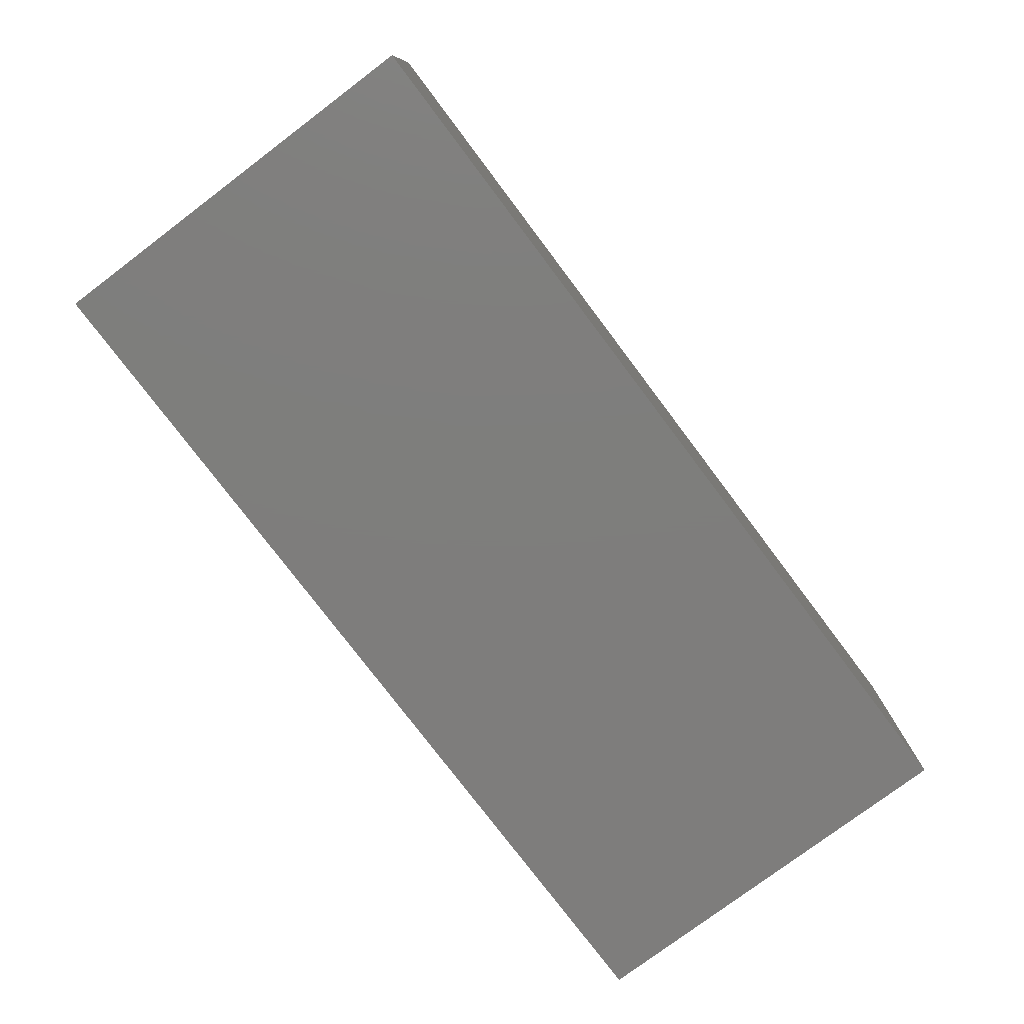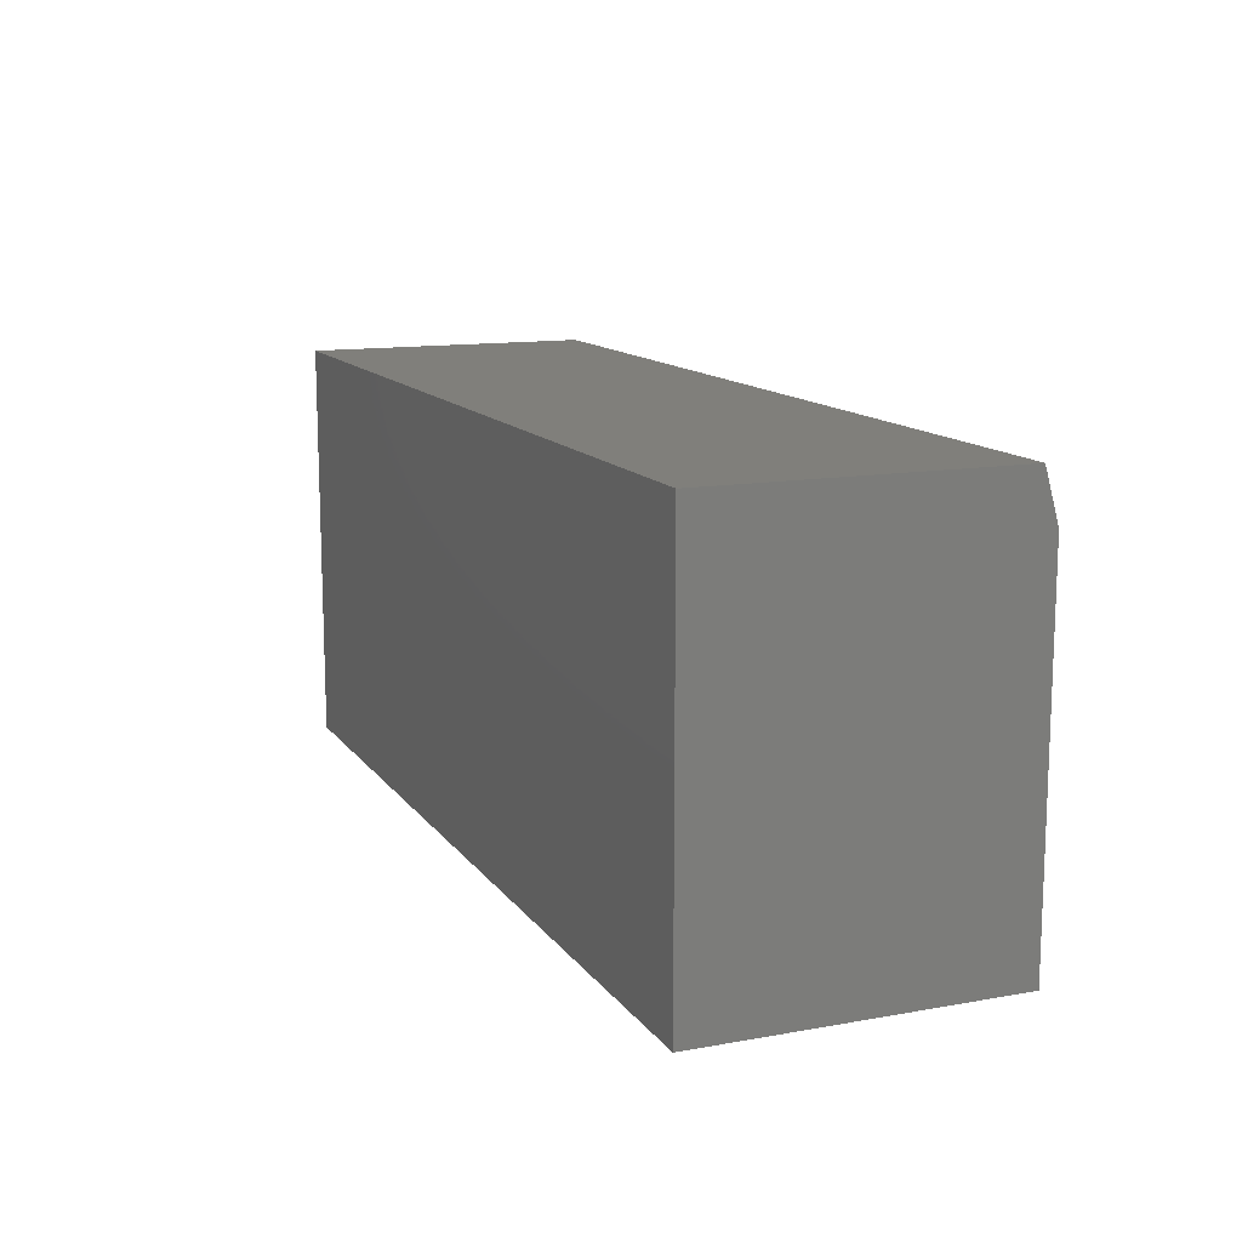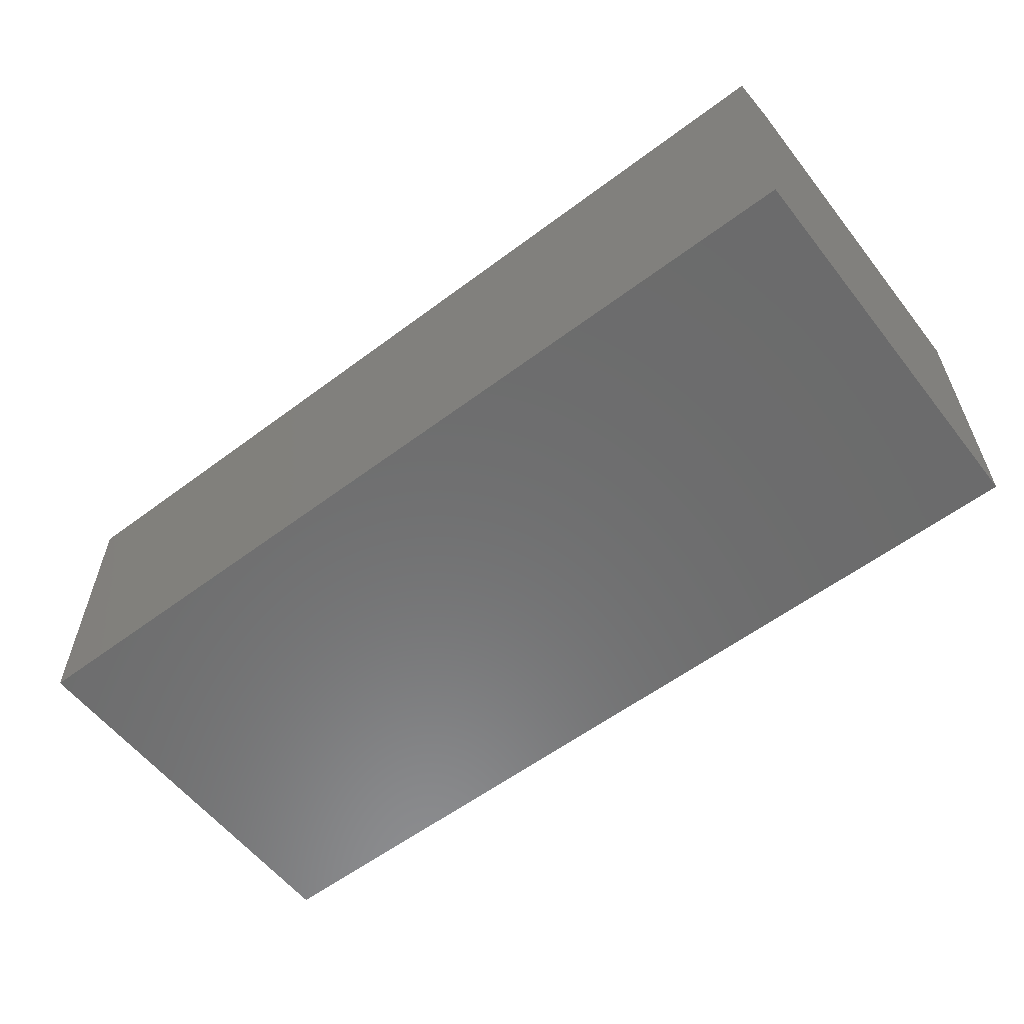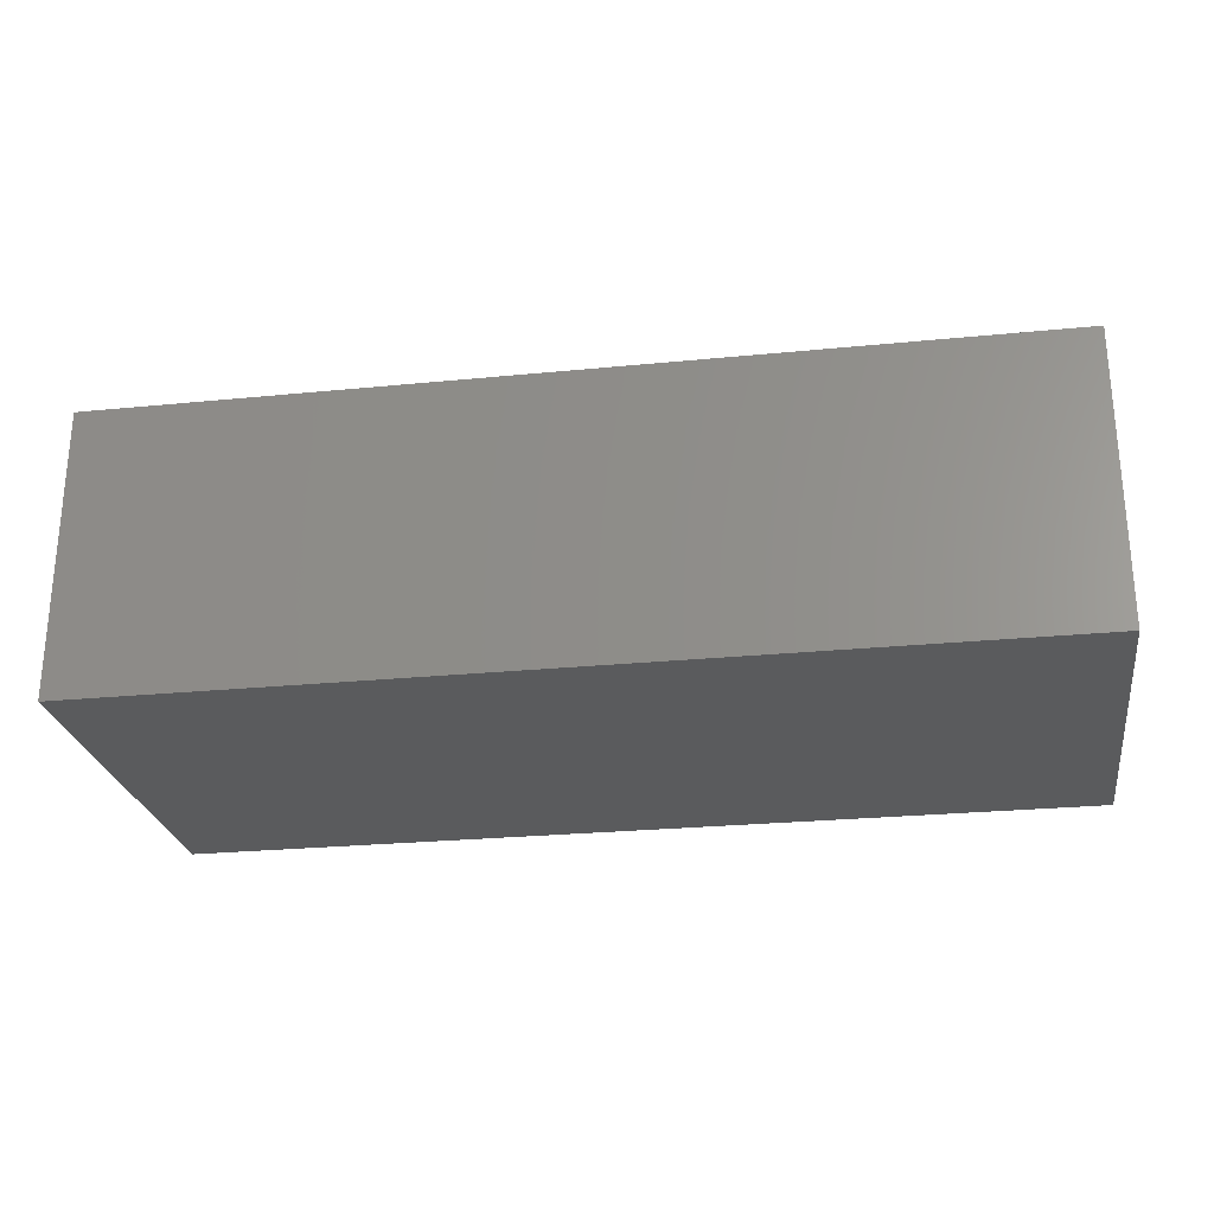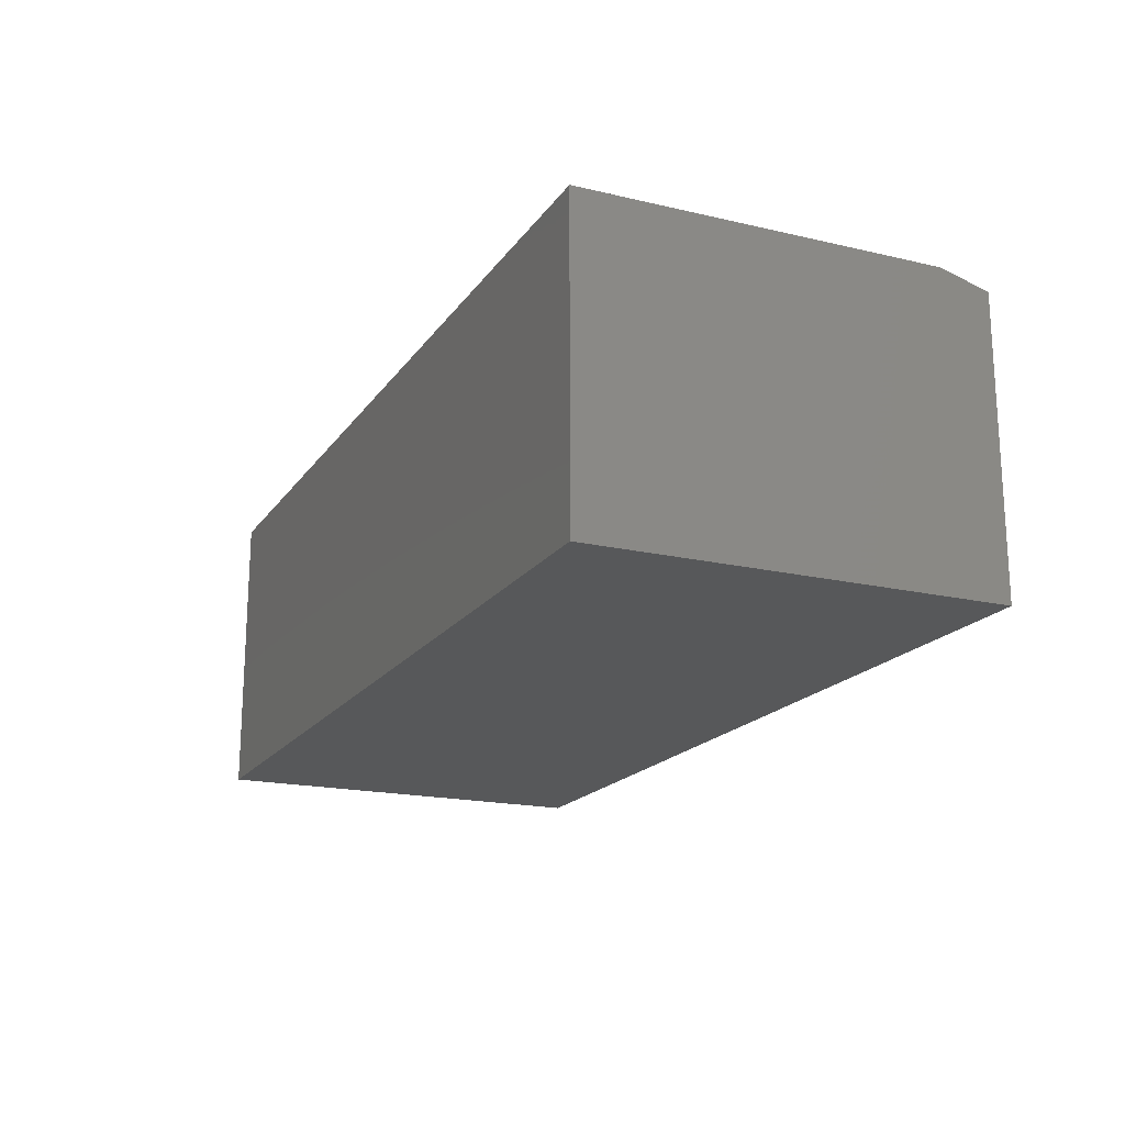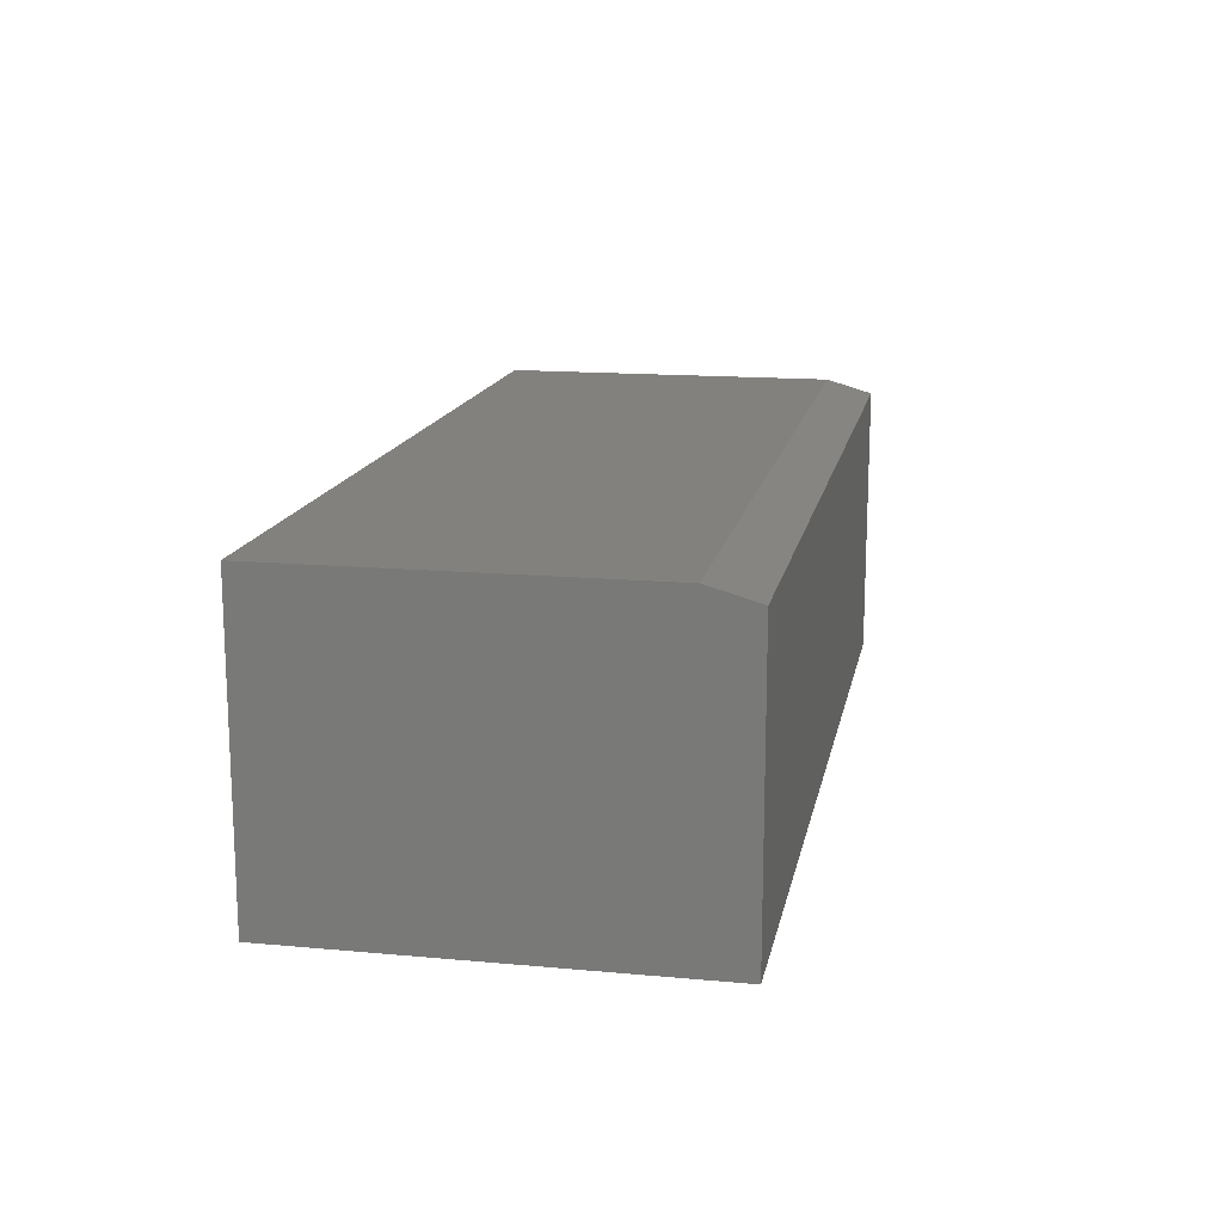
<metadata>
{"format":"stl","ext":"stl","renderer":"f3d","projection":"perspective","resolution":1024,"background":"white","views":[{"elev":-77.5,"azim":127.0,"up":"+Z"},{"elev":12.9,"azim":-112.4,"up":"+Y"},{"elev":-58.1,"azim":-142.2,"up":"+Z"},{"elev":-25.6,"azim":-171.0,"up":"+Z"},{"elev":-18.4,"azim":65.8,"up":"+Z"},{"elev":15.1,"azim":101.0,"up":"+Z"}]}
</metadata>
<code>
# stl→obj: 10 verts, 16 faces
v -0.75 0 -0.375
v -0.75 1.795e-17 -0.05156
v 0.2891 1.154e-16 -0.375
v 0.2891 1.333e-16 -0.05156
v -0.75 -0.4531 -0.375
v -0.75 -0.4531 -0.03594
v -0.75 -0.05469 -0.03594
v 0.2891 -0.4531 -0.03594
v 0.2891 -0.05469 -0.03594
v 0.2891 -0.4531 -0.375
f 1 2 3
f 3 2 4
f 5 6 1
f 1 6 7
f 1 7 2
f 8 9 6
f 6 9 7
f 8 10 9
f 9 10 3
f 9 3 4
f 9 4 7
f 7 4 2
f 5 10 6
f 6 10 8
f 5 1 10
f 10 1 3

</code>
